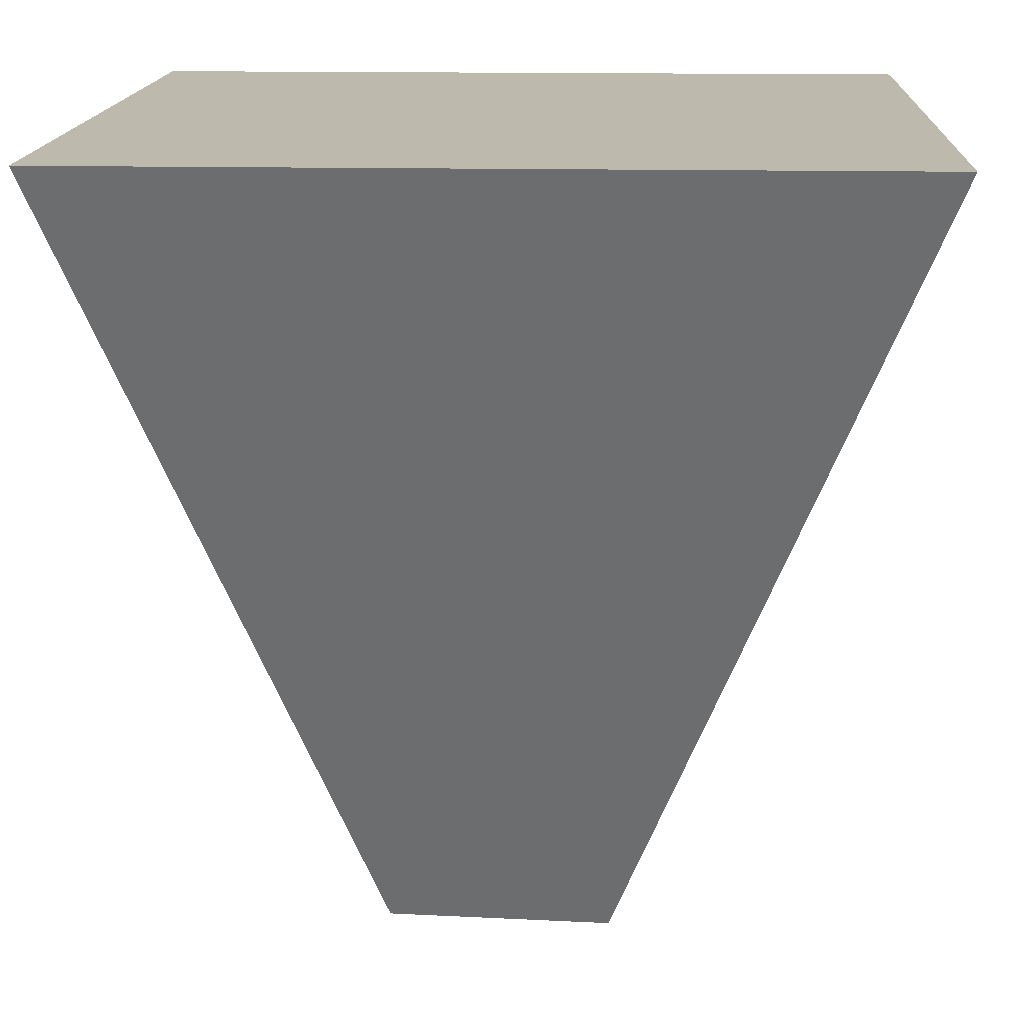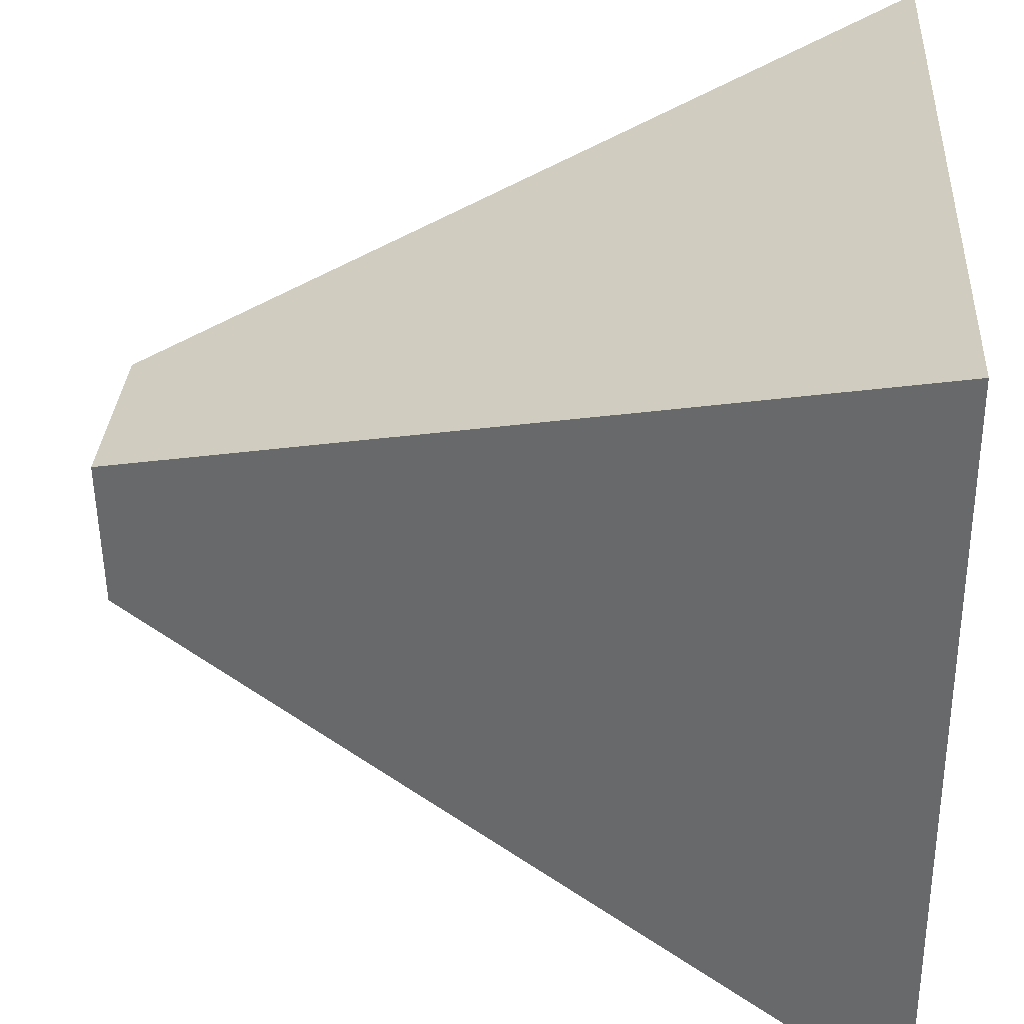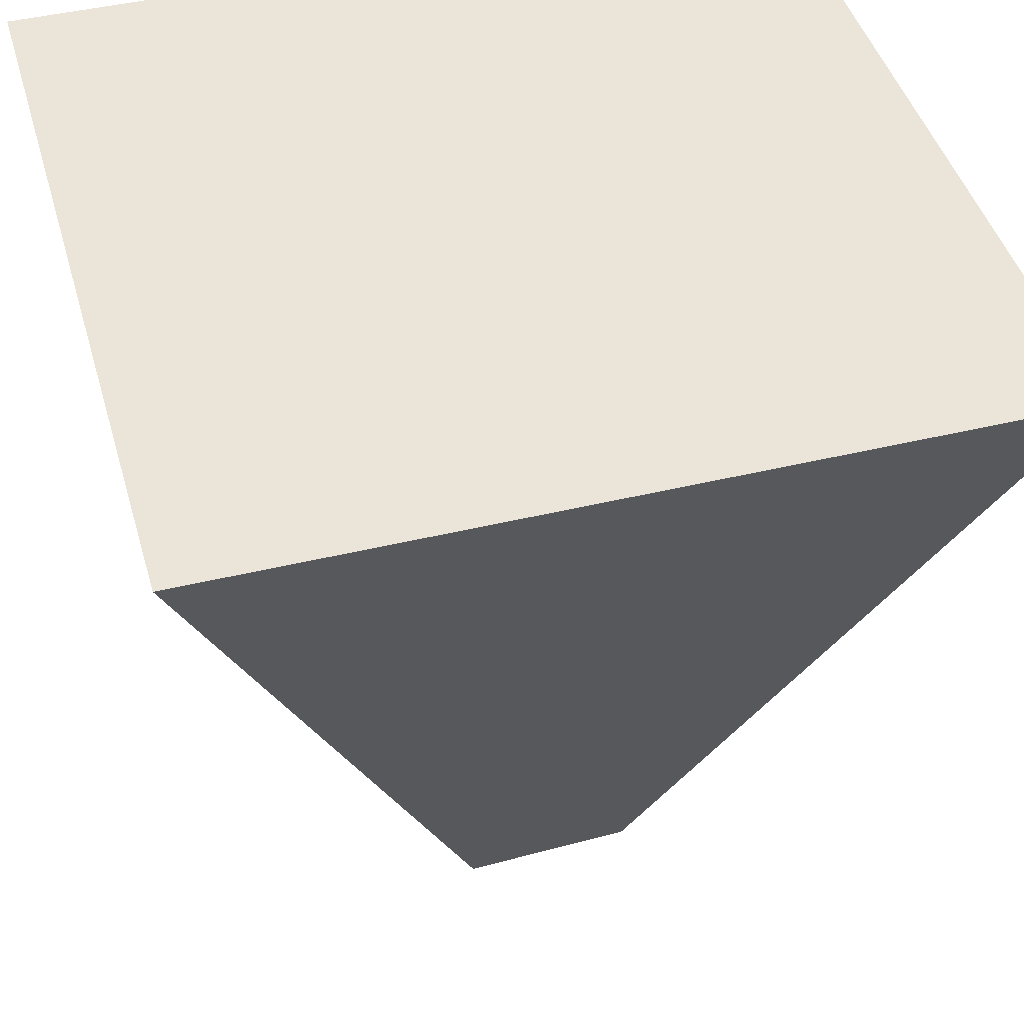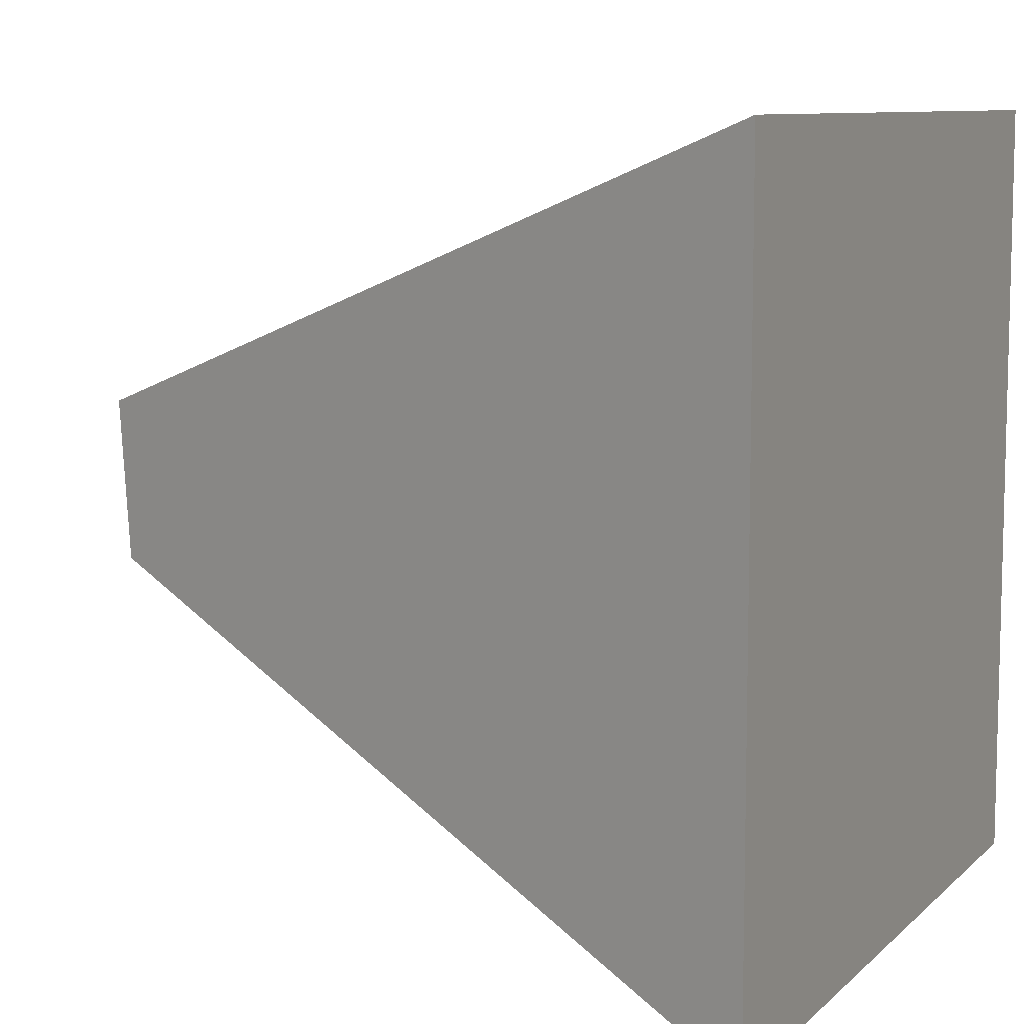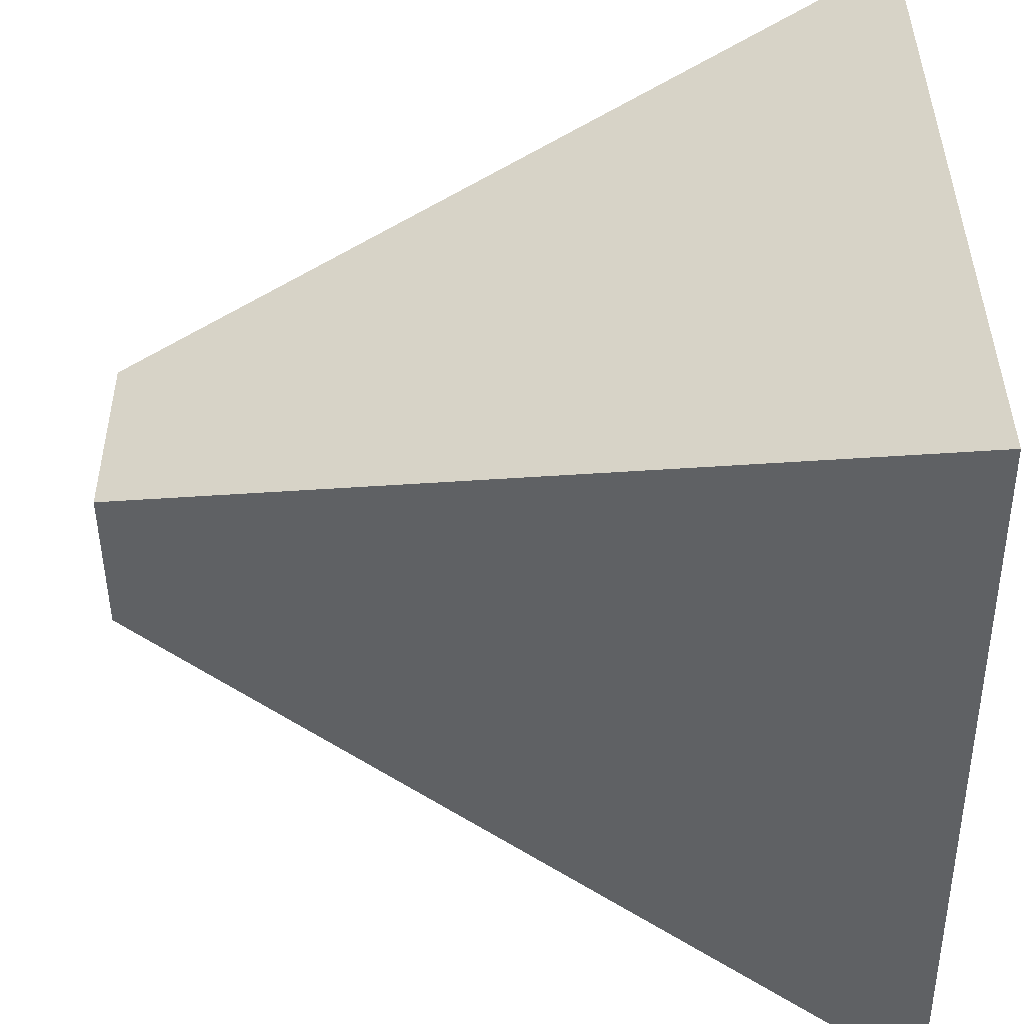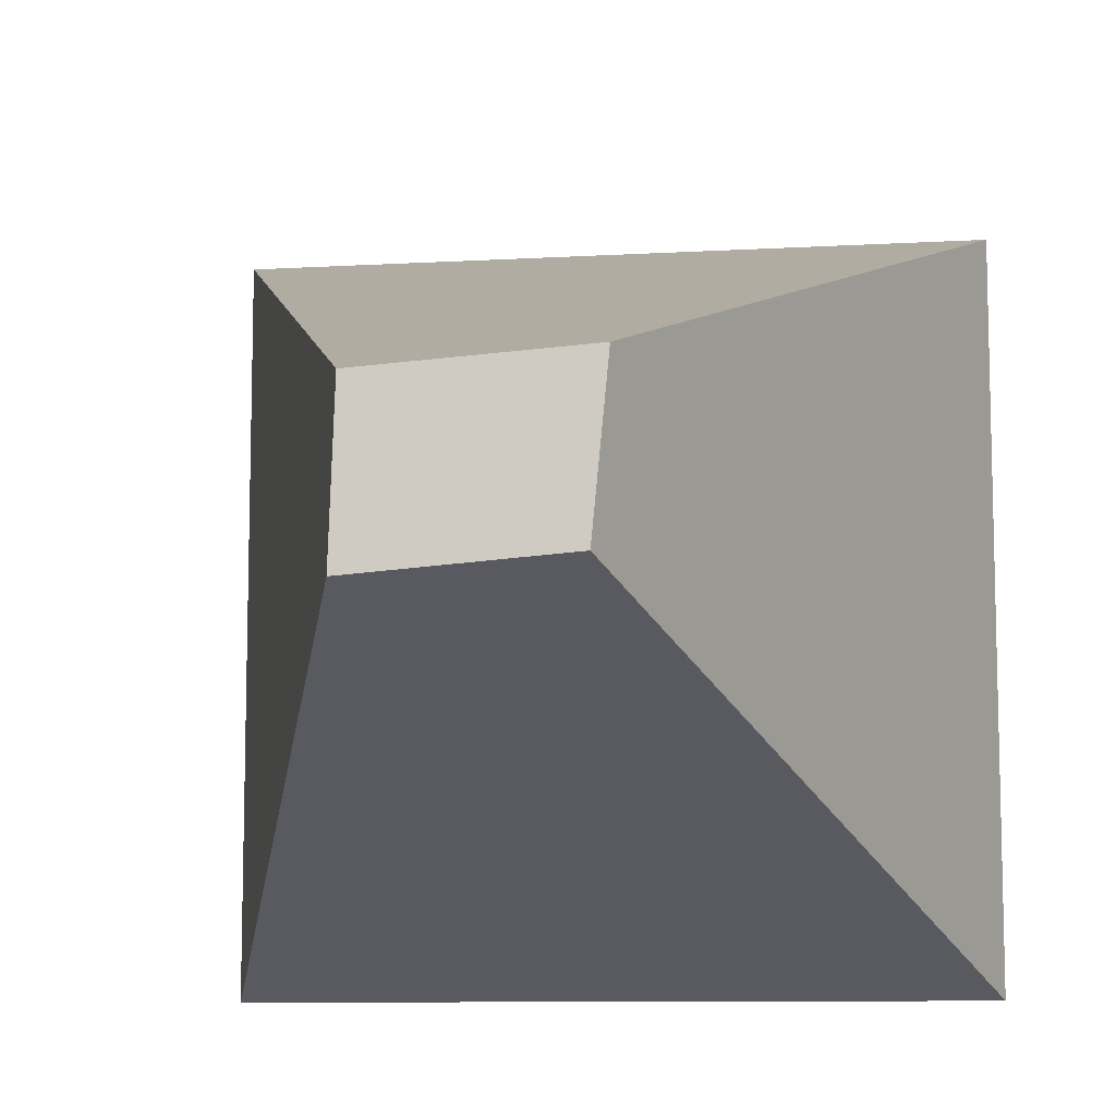
<metadata>
{"format":"obj","ext":"obj","renderer":"f3d","projection":"perspective","resolution":1024,"background":"white","views":[{"elev":15.0,"azim":-177.3,"up":"+Z"},{"elev":33.0,"azim":-87.0,"up":"+Y"},{"elev":44.6,"azim":74.3,"up":"+Z"},{"elev":8.9,"azim":-64.8,"up":"+Y"},{"elev":40.3,"azim":-90.9,"up":"+Y"},{"elev":-9.6,"azim":-171.4,"up":"+Y"}]}
</metadata>
<code>
o Cube
v 0.2986 0.2256 -1
v 0.3127 -0.1963 -1
v 1 1 1
v 1 -1 1
v -0.2558 0.2603 -1
v -0.2151 -0.1577 -1
v -1 1 1
v -1 -1 1
f 1 5 7 3
f 4 3 7 8
f 8 7 5 6
f 6 2 4 8
f 2 1 3 4
f 6 5 1 2

</code>
